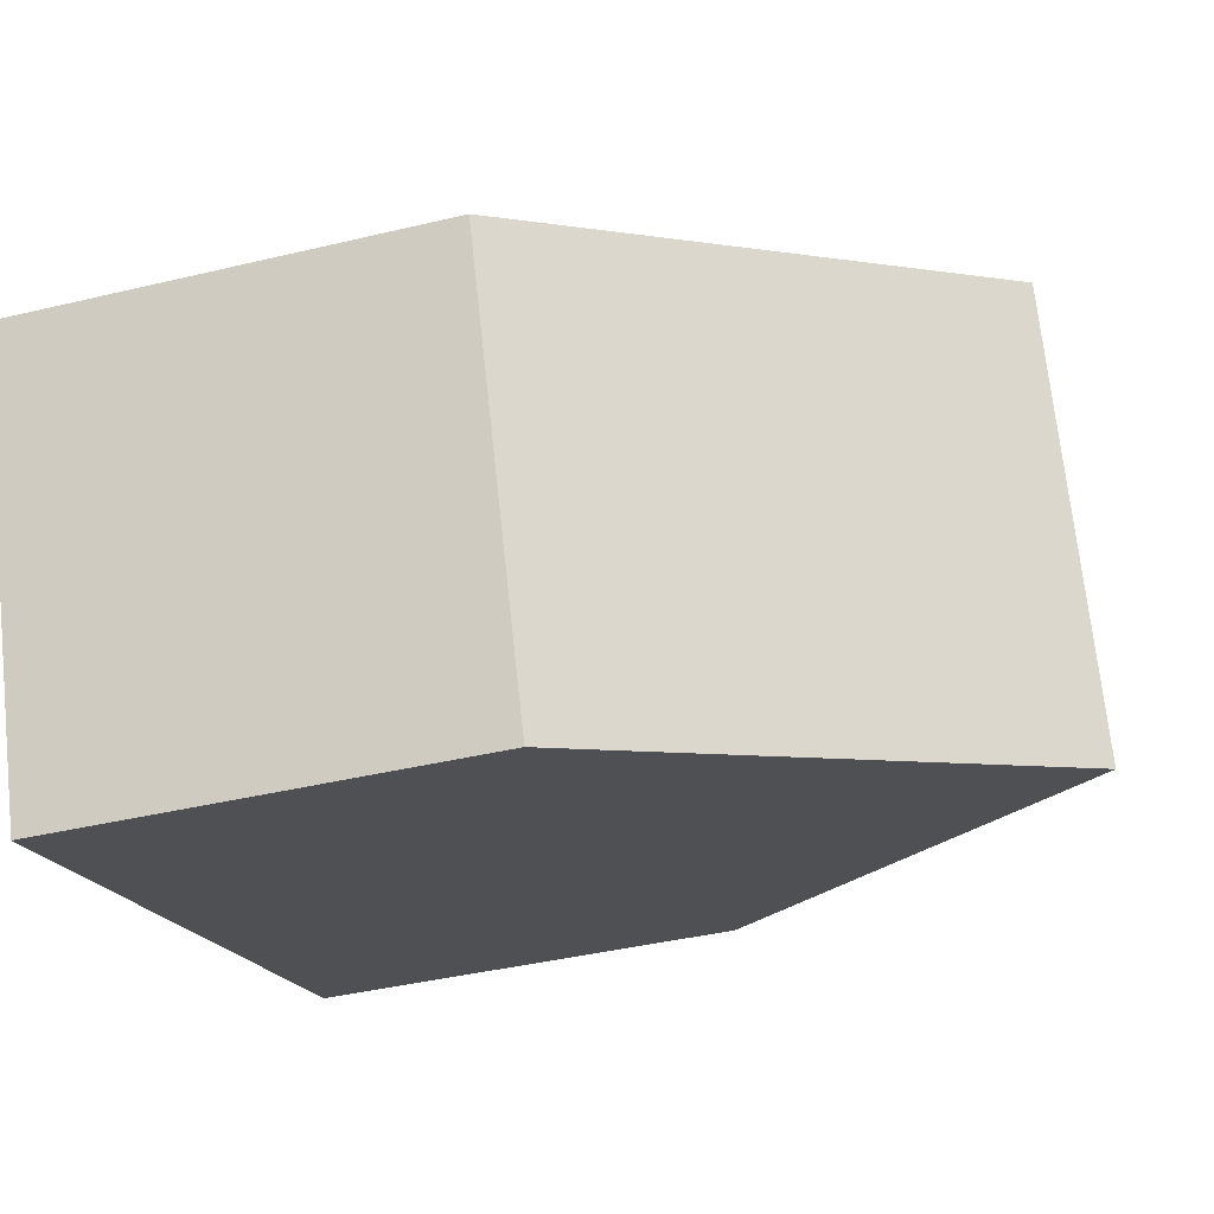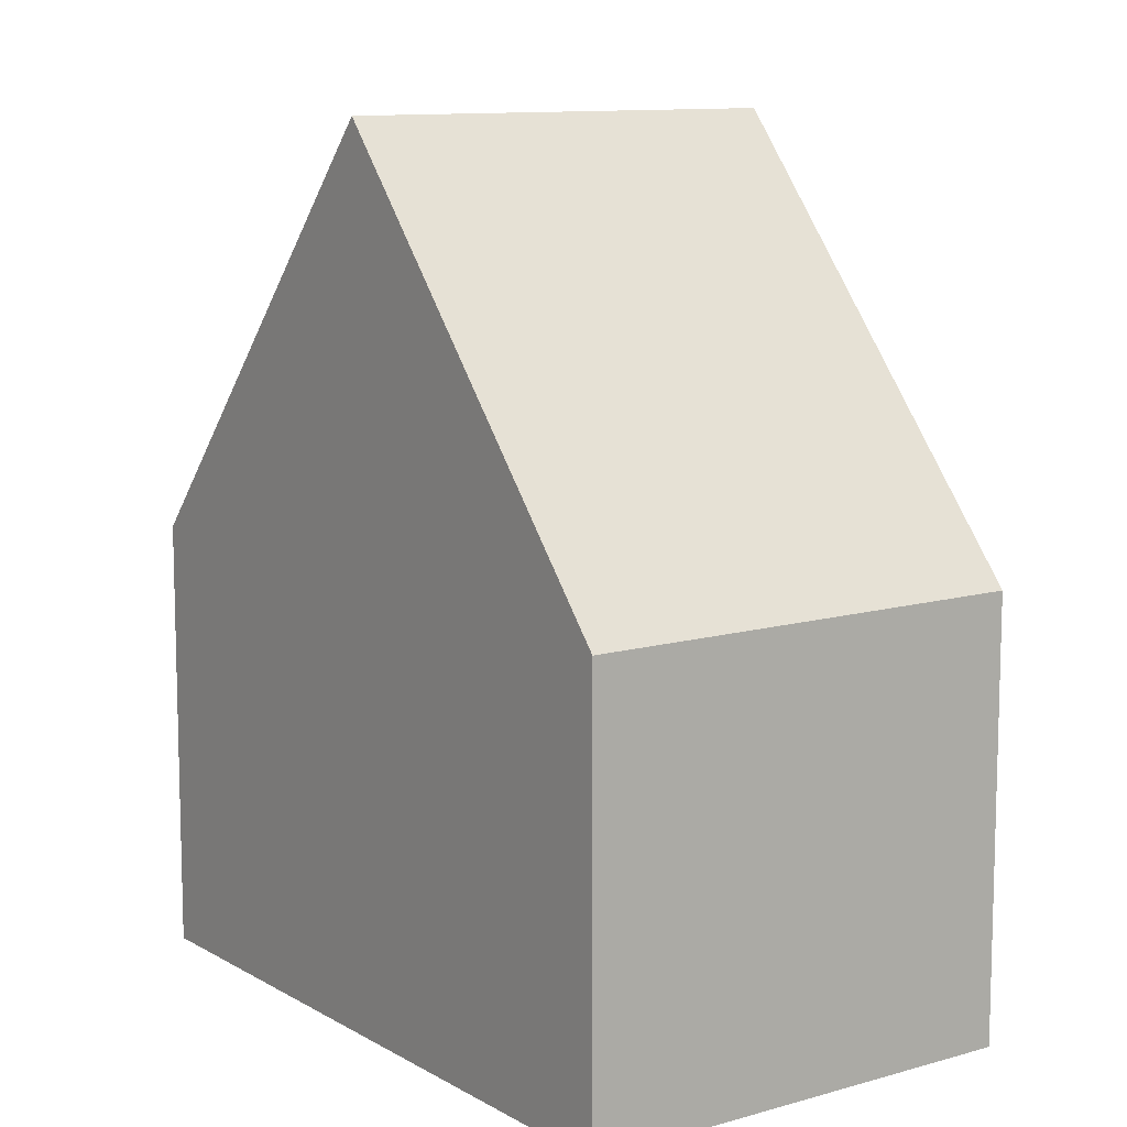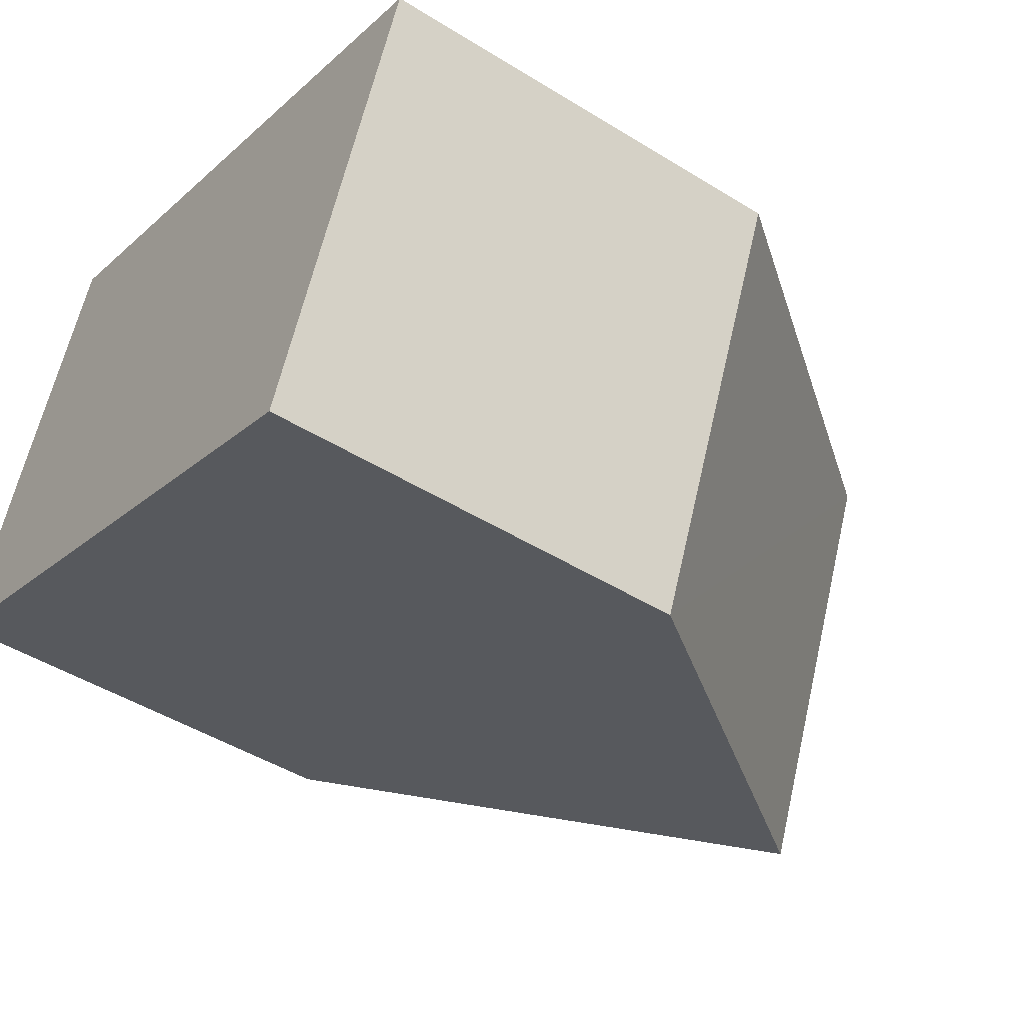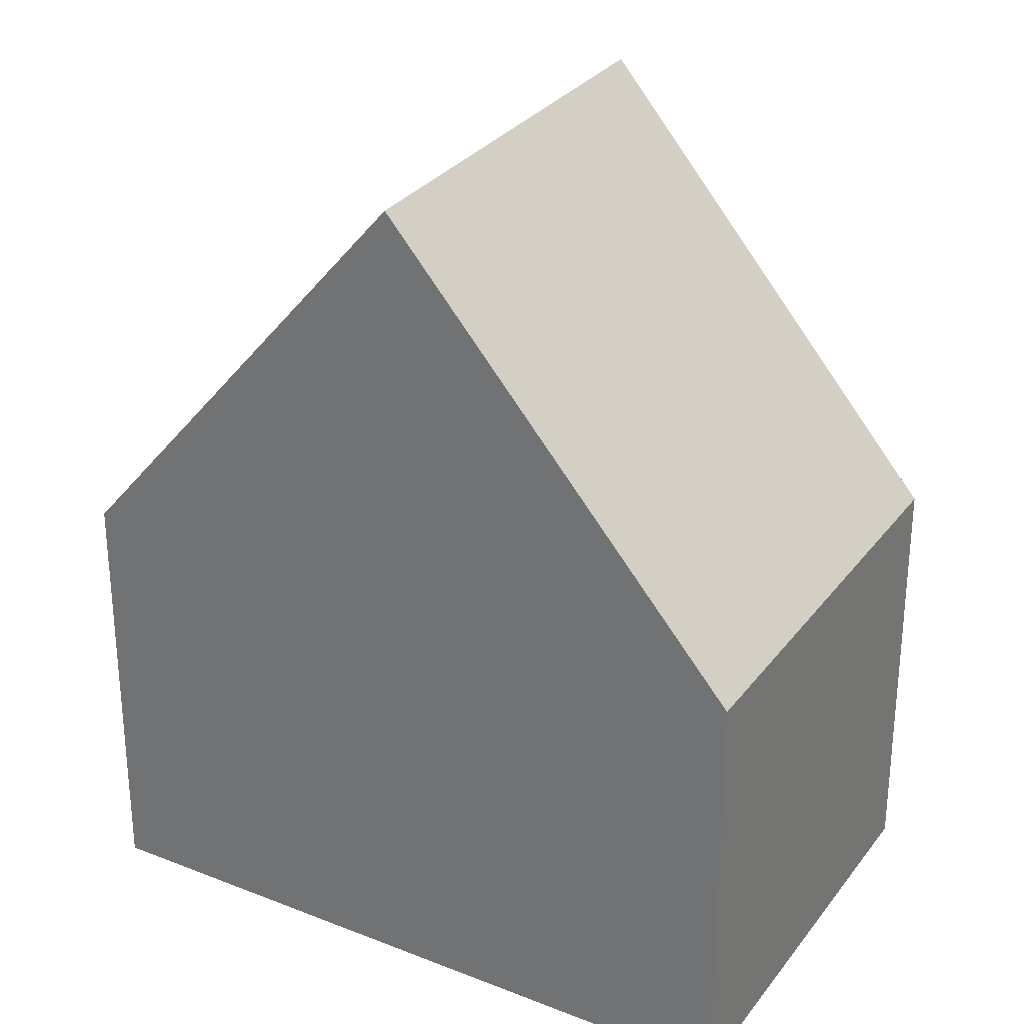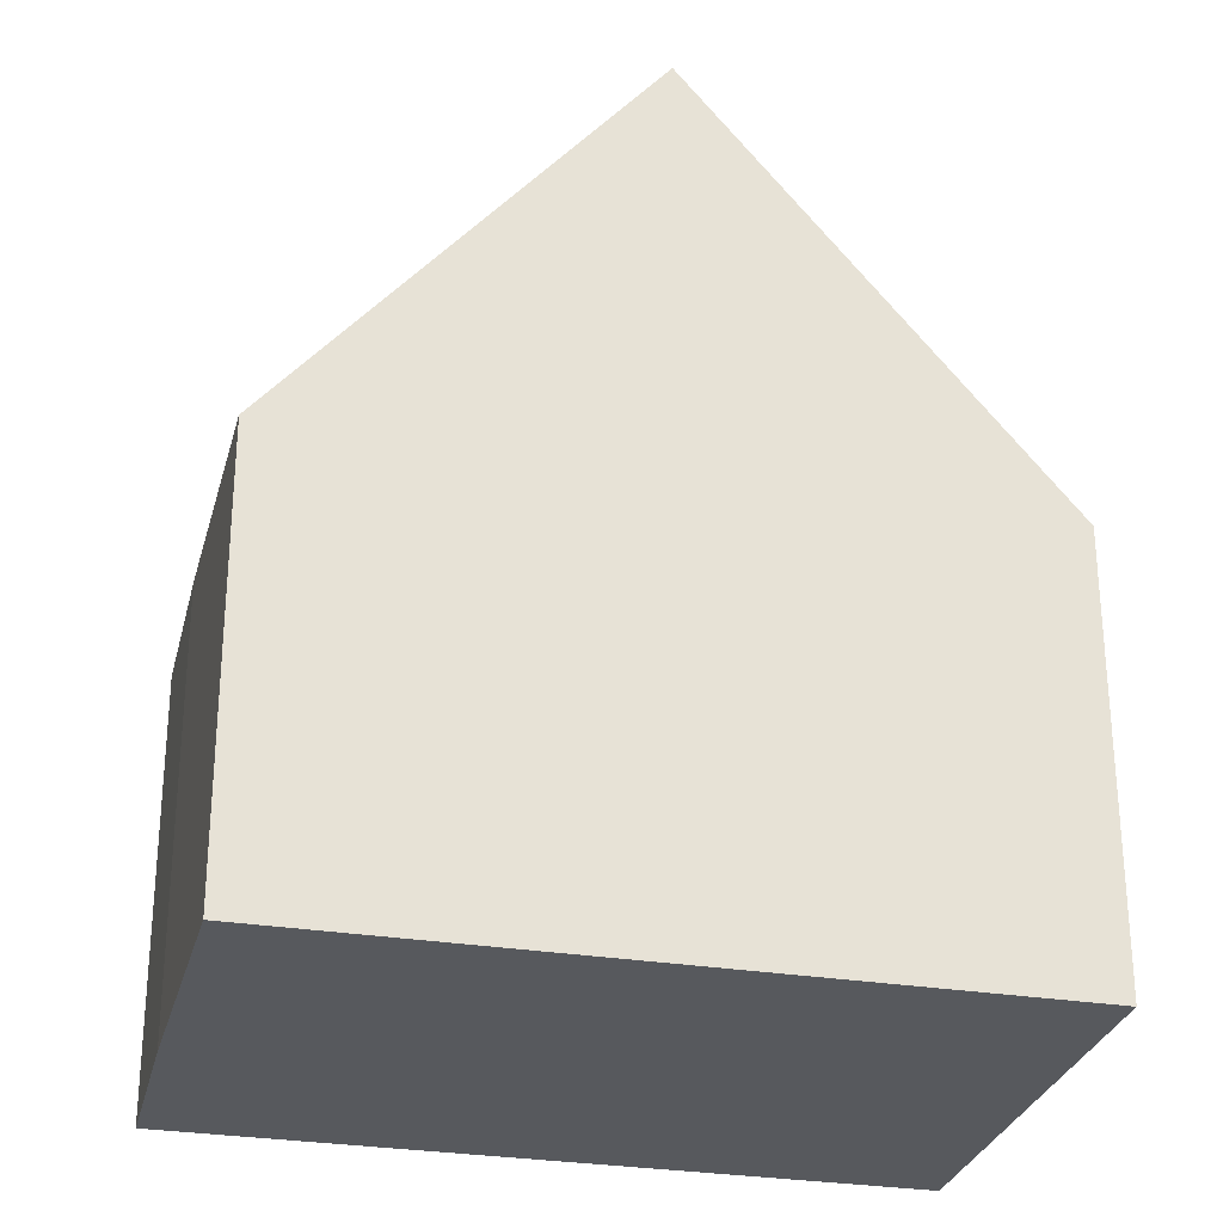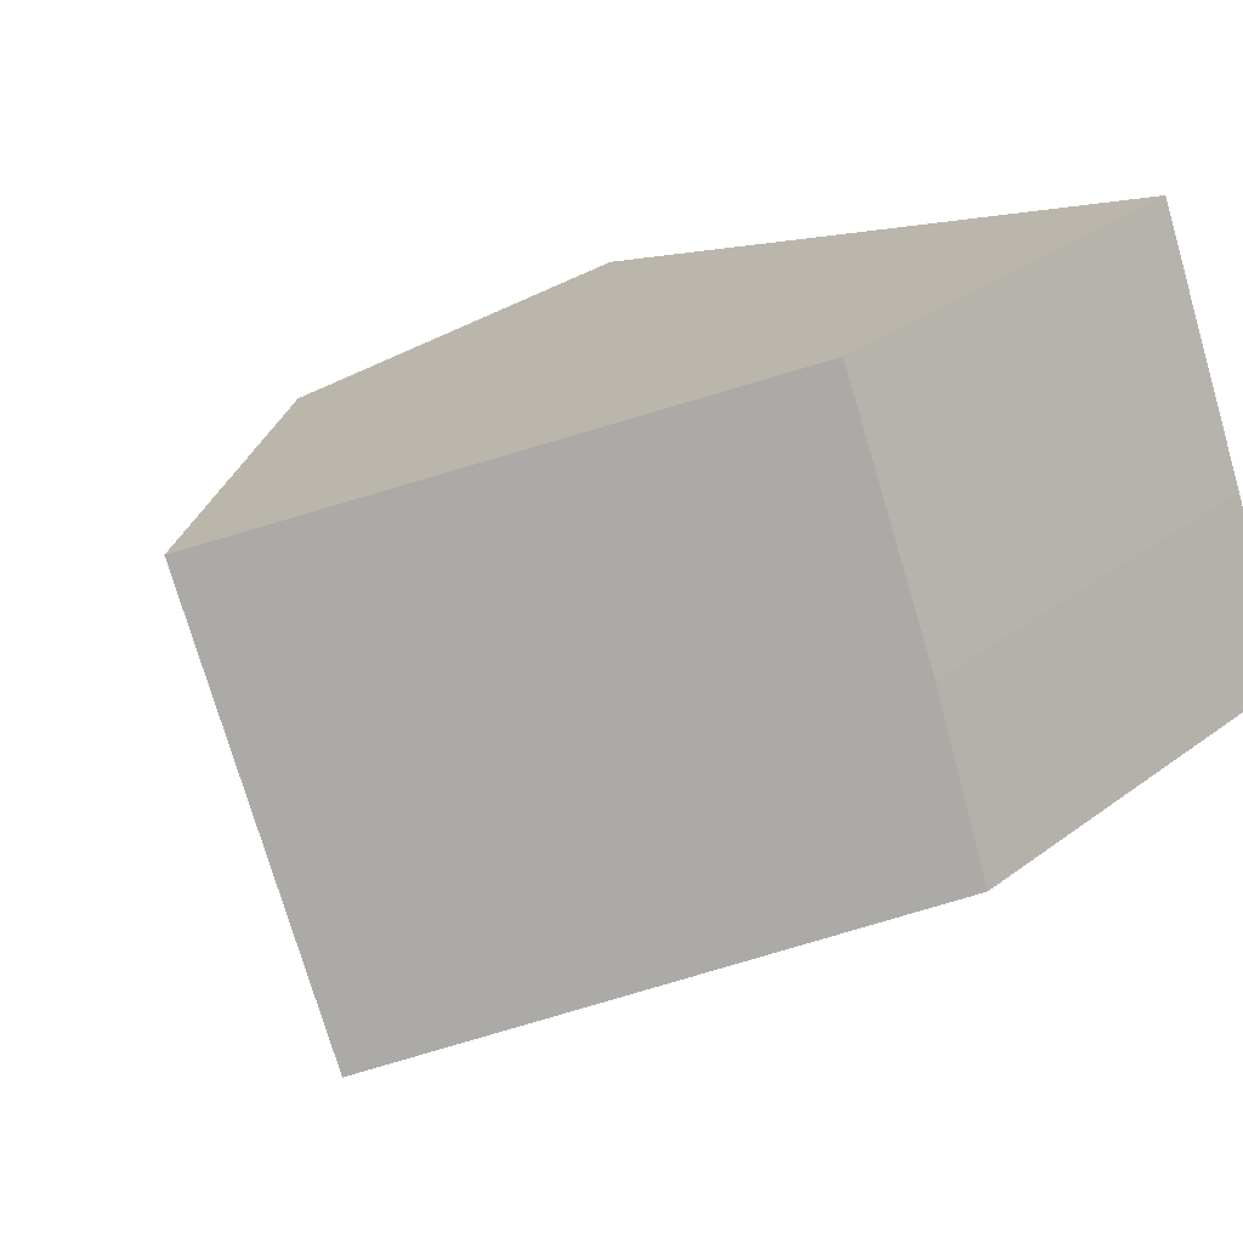
<metadata>
{"format":"obj","ext":"obj","renderer":"f3d","projection":"perspective","resolution":1024,"background":"white","views":[{"elev":-40.9,"azim":106.3,"up":"+Z"},{"elev":10.7,"azim":76.8,"up":"+Y"},{"elev":-46.7,"azim":54.8,"up":"+Z"},{"elev":29.8,"azim":52.4,"up":"+Y"},{"elev":-29.1,"azim":8.7,"up":"+Y"},{"elev":31.3,"azim":-136.4,"up":"+Z"}]}
</metadata>
<code>
v  4.197 10.78 -1.705
v  2.228 5.49 5.373
v  6.437 10.78 3.652
v  0 5.51 3.374e-16
v  0.872 5.467 2.181
v  8.436 5.458 -3.427
v  10.67 5.458 1.921
v  0 0 0
v  0.872 -1.335e-16 2.181
v  2.228 -3.29e-16 5.373
v  6.437 -2.236e-16 3.652
v  10.67 -1.176e-16 1.921
v  8.436 2.098e-16 -3.427
v  4.197 1.044e-16 -1.705
g defaultobject
f 1 2 3
f 2 1 4
f 2 4 5
f 6 3 7
f 3 6 1
f 8 5 4
f 5 8 9
f 10 5 9
f 10 2 5
f 2 7 3
f 7 2 10
f 7 10 11
f 7 11 12
f 12 6 7
f 6 12 13
f 6 4 1
f 4 6 8
f 8 6 14
f 14 6 13
f 11 13 12
f 13 11 14
f 14 11 10
f 14 10 8
f 8 10 9

</code>
